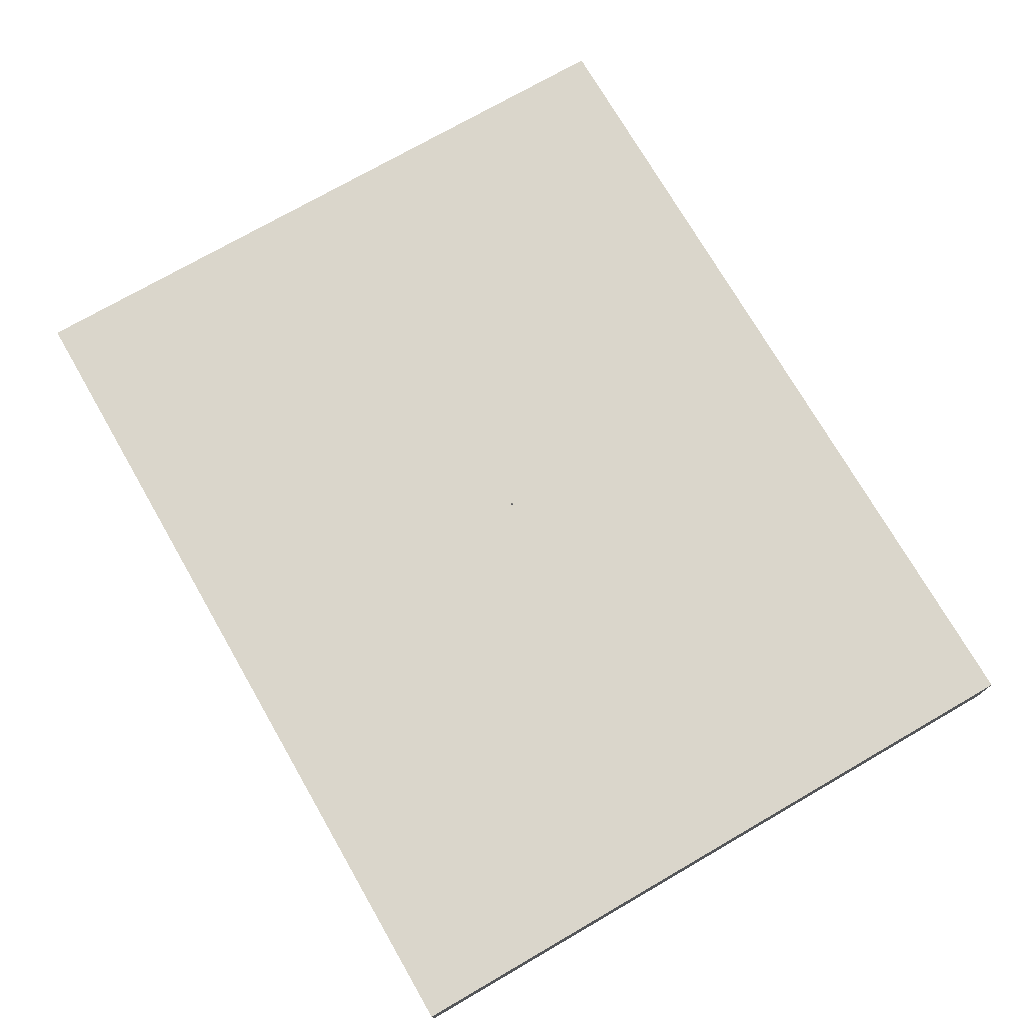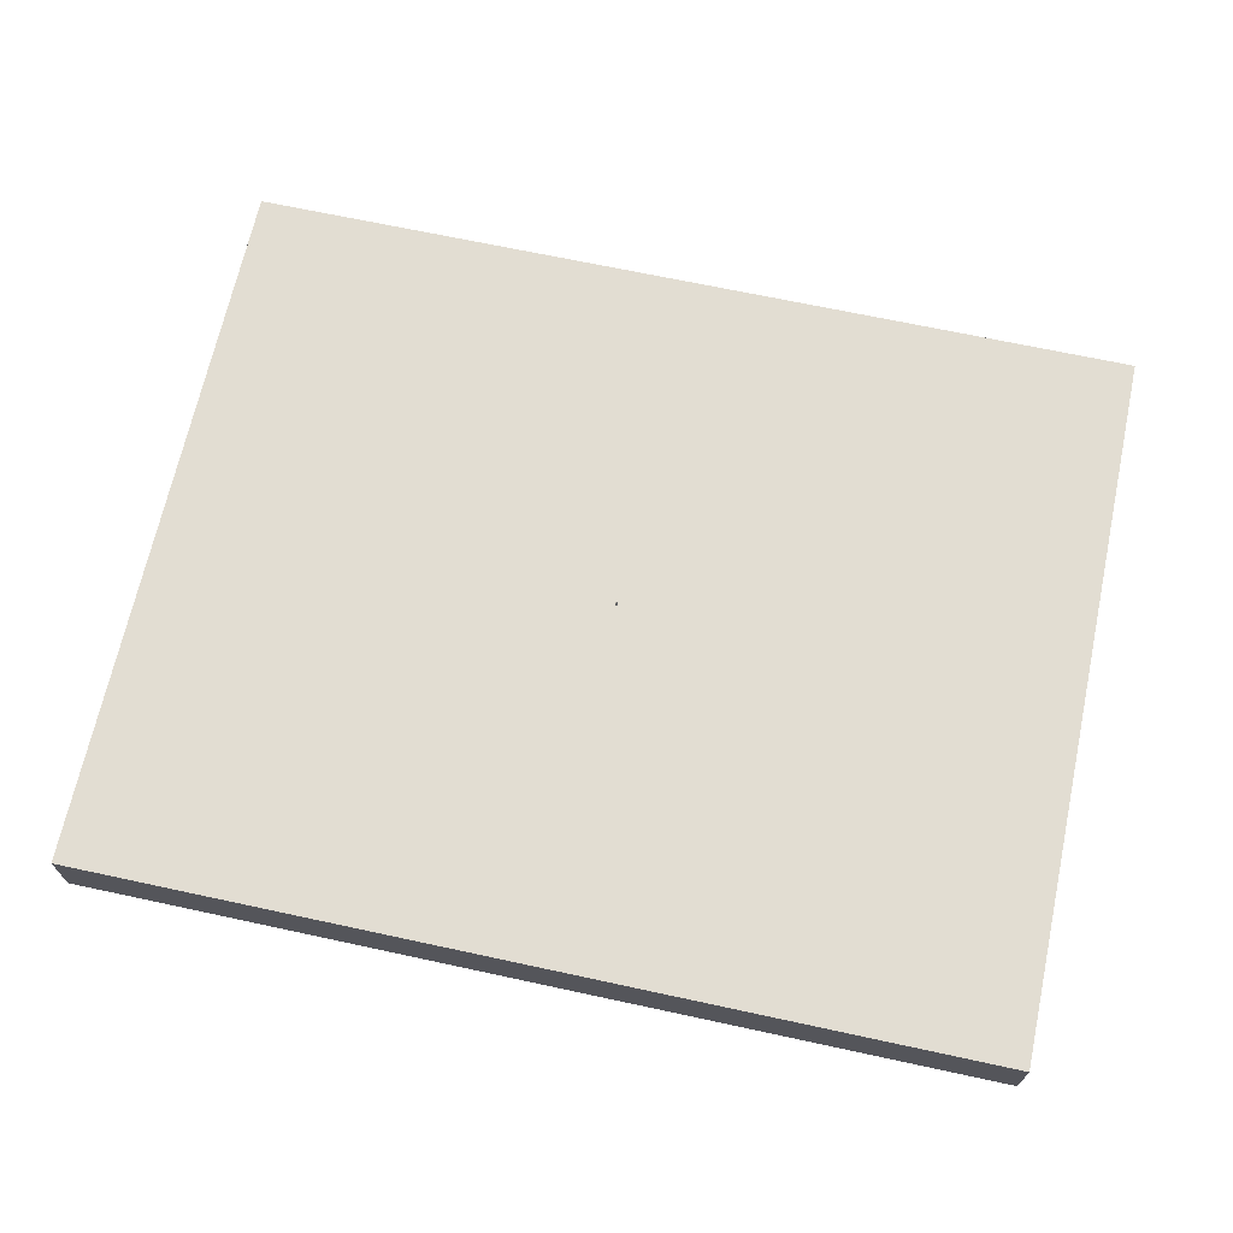
<metadata>
{"format":"obj","ext":"obj","renderer":"f3d","projection":"perspective","resolution":1024,"background":"white","views":[{"elev":73.8,"azim":60.0,"up":"+Y"},{"elev":68.2,"azim":12.2,"up":"+Y"}]}
</metadata>
<code>
o Cube_Cube.001
v -131.7 -19.89 104.9
v -131.7 1.2e-05 104.9
v -131.7 -19.89 -104.9
v -131.7 1.2e-05 -104.9
v 131.7 -19.89 104.9
v 131.7 1.2e-05 104.9
v 131.7 -19.89 -104.9
v 131.7 1.2e-05 -104.9
f 1 2 4 3
f 3 4 8 7
f 7 8 6 5
f 5 6 2 1
f 3 7 5 1
f 8 4 2 6
o BezierCurve_BezierCurve.002
v -92.64 -0.3374 -53.44
v -86.02 -1.153 -46.47
v -79.31 1.374 -41.16
v -72.54 6.621 -37.2
v -65.75 13.96 -34.3
v -58.98 22.78 -32.14
v -52.29 32.44 -30.43
v -45.69 42.33 -28.86
v -39.24 51.82 -27.14
v -32.98 60.29 -24.96
v -26.95 67.11 -22.02
v -21.19 71.66 -18.02
v -15.73 73.31 -12.66
l 9 10
l 10 11
l 11 12
l 12 13
l 13 14
l 14 15
l 15 16
l 16 17
l 17 18
l 18 19
l 19 20
l 20 21
o Cube.001_Cube.003
v 0.03103 -0.3613 0.02576
v 0.2291 -0.02164 0.1697
v -0.04463 -0.02164 0.2586
v -0.2138 -0.02164 0.02576
v -0.04463 -0.02164 -0.2071
v 0.2291 -0.02164 -0.1181
v 0.1067 0.528 0.2586
v -0.167 0.528 0.1697
v -0.167 0.528 -0.1181
v 0.1067 0.528 -0.2071
v 0.2759 0.528 0.02576
v 0.03103 0.8677 0.02576
v -0.01344 -0.2695 0.1626
v 0.1475 -0.2695 0.1104
v 0.103 -0.06989 0.2472
v 0.2639 -0.06989 0.02576
v 0.1475 -0.2695 -0.05882
v -0.1129 -0.2695 0.02576
v -0.1573 -0.06989 0.1626
v -0.01344 -0.2695 -0.1111
v -0.1573 -0.06989 -0.1111
v 0.103 -0.06989 -0.1957
v 0.2914 0.2532 0.1104
v 0.2914 0.2532 -0.05882
v 0.03103 0.2532 0.2995
v 0.1919 0.2532 0.2472
v -0.2293 0.2532 0.1104
v -0.1299 0.2532 0.2472
v -0.1299 0.2532 -0.1957
v -0.2293 0.2532 -0.05882
v 0.1919 0.2532 -0.1957
v 0.03103 0.2532 -0.248
v 0.2194 0.5762 0.1626
v -0.04093 0.5762 0.2472
v -0.2018 0.5762 0.02576
v -0.04093 0.5762 -0.1957
v 0.2194 0.5762 -0.1111
v 0.0755 0.7759 0.1626
v 0.1749 0.7759 0.02576
v -0.08539 0.7759 0.1104
v -0.08539 0.7759 -0.05882
v 0.0755 0.7759 -0.1111
v -0.1317 0.6348 -0.1044
v -0.1028 0.6407 -0.132
v -0.1321 0.6337 -0.104
v -0.1031 0.6397 -0.1317
v -0.1686 0.5075 -0.1413
v -0.1823 0.5882 -0.151
v -0.1509 0.5514 -0.1778
v -0.1576 0.5906 -0.1824
v -0.1686 0.5075 -0.1413
v -0.1825 0.5873 -0.1504
v -0.1513 0.552 -0.1775
v -0.1577 0.5896 -0.182
v -0.2094 0.4289 -0.1679
v -0.2289 0.5 -0.1818
v -0.1974 0.4633 -0.2085
v -0.2069 0.4978 -0.2152
v -0.2094 0.4289 -0.1679
v -0.229 0.4993 -0.1811
v -0.1978 0.4639 -0.2082
v -0.2069 0.497 -0.2147
v -0.249 0.3368 -0.1893
v -0.2724 0.3988 -0.2055
v -0.241 0.3621 -0.2322
v -0.2524 0.3922 -0.24
v -0.249 0.3368 -0.1893
v -0.2725 0.3982 -0.2048
v -0.2414 0.3627 -0.2319
v -0.2523 0.3916 -0.2394
v -0.2868 0.2326 -0.2054
v -0.3125 0.2884 -0.2226
v -0.2811 0.2516 -0.2493
v -0.2936 0.2787 -0.2576
v -0.2868 0.2326 -0.2054
v -0.3125 0.2879 -0.2219
v -0.2815 0.2522 -0.249
v -0.2935 0.2782 -0.257
v -0.3227 0.1208 -0.2171
v -0.3495 0.1733 -0.2346
v -0.3181 0.1364 -0.2613
v -0.3312 0.1619 -0.2698
v -0.3227 0.1208 -0.2171
v -0.3495 0.1728 -0.2339
v -0.3185 0.1369 -0.2611
v -0.3311 0.1614 -0.2692
v -0.358 0.006996 -0.2273
v -0.3855 0.05723 -0.245
v -0.3542 0.02016 -0.2718
v -0.3676 0.04459 -0.2804
v -0.358 0.006996 -0.2273
v -0.3855 0.05683 -0.2443
v -0.3546 0.02072 -0.2715
v -0.3675 0.04415 -0.2798
v -0.3928 -0.1086 -0.2364
v -0.4207 -0.05953 -0.2542
v -0.3894 -0.09679 -0.2809
v -0.403 -0.07293 -0.2896
v -0.3928 -0.1086 -0.2364
v -0.4206 -0.0599 -0.2535
v -0.3898 -0.09622 -0.2807
v -0.4029 -0.07334 -0.2889
v -0.4275 -0.2251 -0.2447
v -0.4553 -0.1758 -0.2625
v -0.4241 -0.2133 -0.2892
v -0.4376 -0.1893 -0.2978
v -0.4275 -0.2251 -0.2447
v -0.4553 -0.1762 -0.2617
v -0.4245 -0.2127 -0.289
v -0.4375 -0.1897 -0.2972
v -0.4627 -0.341 -0.2534
v -0.4902 -0.2906 -0.2711
v -0.459 -0.3284 -0.2979
v -0.4724 -0.3039 -0.3065
v -0.4627 -0.341 -0.2534
v -0.4901 -0.291 -0.2704
v -0.4595 -0.3278 -0.2976
v -0.4723 -0.3043 -0.3058
v -0.4984 -0.4561 -0.2626
v -0.5253 -0.4038 -0.2802
v -0.4943 -0.442 -0.307
v -0.5074 -0.4165 -0.3155
v -0.4984 -0.4561 -0.2626
v -0.5253 -0.4042 -0.2794
v -0.4947 -0.4414 -0.3067
v -0.5073 -0.417 -0.3149
v -0.5361 -0.5674 -0.2744
v -0.5618 -0.5115 -0.2916
v -0.5309 -0.5501 -0.3185
v -0.5434 -0.5229 -0.3268
v -0.5361 -0.5674 -0.2744
v -0.5617 -0.512 -0.2909
v -0.5313 -0.5495 -0.3182
v -0.5433 -0.5234 -0.3262
v -0.5756 -0.674 -0.289
v -0.5994 -0.6129 -0.3055
v -0.5687 -0.6522 -0.3324
v -0.5803 -0.6225 -0.3404
v -0.5756 -0.674 -0.289
v -0.5994 -0.6135 -0.3048
v -0.5691 -0.6516 -0.3322
v -0.5802 -0.6231 -0.3398
v -0.617 -0.7753 -0.3066
v -0.638 -0.7078 -0.3218
v -0.6076 -0.7478 -0.3489
v -0.6179 -0.715 -0.3562
v -0.617 -0.7753 -0.3066
v -0.638 -0.7085 -0.3211
v -0.608 -0.7471 -0.3486
v -0.6178 -0.7157 -0.3556
v -0.6622 -0.8608 -0.3314
v -0.6785 -0.7847 -0.344
v -0.6486 -0.8255 -0.3714
v -0.6566 -0.7885 -0.3775
v -0.08843 0.6531 -0.1185
v -0.1227 0.6426 -0.096
v -0.1009 0.6074 -0.1315
v -0.1013 0.6074 -0.1311
v -0.1048 0.5947 -0.1347
v -0.1309 0.6142 -0.1038
v -0.1305 0.6141 -0.1041
v -0.1531 0.5333 -0.1267
v -0.1445 0.5366 -0.132
v -0.1544 0.5208 -0.1282
f 22 34 35
f 23 37 35
f 22 39 34
f 22 41 39
f 22 38 41
f 23 44 37
f 24 46 36
f 25 48 40
f 26 50 42
f 27 52 43
f 23 47 44
f 24 49 46
f 25 51 48
f 26 53 50
f 27 45 52
f 28 59 54
f 29 61 55
f 30 62 56
f 31 63 57
f 32 60 58
f 60 33 63
f 60 63 58
f 58 63 31
f 63 33 62
f 63 62 57
f 57 62 30 177 176 178
f 62 33 61
f 62 61 56
f 56 61 29
f 61 33 59
f 61 59 55
f 55 59 28
f 59 33 60
f 59 60 54
f 54 60 32
f 45 32 58
f 45 58 52
f 52 58 31
f 53 31 57
f 53 57 50
f 50 57 184 185 183 30
f 51 30 56
f 51 56 48
f 48 56 29
f 49 29 55
f 49 55 46
f 46 55 28
f 47 28 54
f 47 54 44
f 44 54 32
f 52 31 53
f 52 53 43
f 43 53 26
f 50 30 51
f 50 51 42
f 42 51 25
f 48 29 49
f 48 49 40
f 40 49 24
f 46 28 47
f 46 47 36
f 36 47 23
f 44 32 45
f 44 45 37
f 37 45 27
f 38 27 43
f 38 43 41
f 41 43 26
f 41 26 42
f 41 42 39
f 39 42 25
f 39 25 40
f 39 40 34
f 34 40 24
f 37 27 38
f 37 38 35
f 35 38 22
f 34 24 36
f 34 36 35
f 35 36 23
f 65 176 177 64
f 70 71 69 68
f 68 69 66 181 183 185
f 71 67 66 69
f 72 73 75 74
f 74 75 79 78
f 78 79 77 76
f 76 77 73 72
f 74 78 76 72
f 79 75 73 77
f 80 81 83 82
f 82 83 87 86
f 86 87 85 84
f 84 85 81 80
f 82 86 84 80
f 87 83 81 85
f 88 89 91 90
f 90 91 95 94
f 94 95 93 92
f 92 93 89 88
f 90 94 92 88
f 95 91 89 93
f 96 97 99 98
f 98 99 103 102
f 102 103 101 100
f 100 101 97 96
f 98 102 100 96
f 103 99 97 101
f 104 105 107 106
f 106 107 111 110
f 110 111 109 108
f 108 109 105 104
f 106 110 108 104
f 111 107 105 109
f 112 113 115 114
f 114 115 119 118
f 118 119 117 116
f 116 117 113 112
f 114 118 116 112
f 119 115 113 117
f 120 121 123 122
f 122 123 127 126
f 126 127 125 124
f 124 125 121 120
f 122 126 124 120
f 127 123 121 125
f 128 129 131 130
f 130 131 135 134
f 134 135 133 132
f 132 133 129 128
f 130 134 132 128
f 135 131 129 133
f 136 137 139 138
f 138 139 143 142
f 142 143 141 140
f 140 141 137 136
f 138 142 140 136
f 143 139 137 141
f 144 145 147 146
f 146 147 151 150
f 150 151 149 148
f 148 149 145 144
f 146 150 148 144
f 151 147 145 149
f 152 153 155 154
f 154 155 159 158
f 158 159 157 156
f 156 157 153 152
f 154 158 156 152
f 159 155 153 157
f 160 161 163 162
f 162 163 167 166
f 166 167 165 164
f 164 165 161 160
f 162 166 164 160
f 167 163 161 165
f 168 169 171 170
f 170 171 175 174
f 174 175 173 172
f 172 173 169 168
f 170 174 172 168
f 175 171 169 173
f 178 182 177 30 183 181 179 180 184 57
f 177 182 64
f 178 176 65
f 182 178 65 64
f 180 179 67 71 70
f 179 181 66 67
f 185 184 180 70 68
o Icosphere_Icosphere.004
v 0.03103 -0.3613 0.02576
v 0.2291 -0.02164 0.1697
v -0.04463 -0.02164 0.2586
v -0.2138 -0.02164 0.02576
v -0.04463 -0.02164 -0.2071
v 0.2291 -0.02164 -0.1181
v 0.1067 0.528 0.2586
v -0.167 0.528 0.1697
v -0.167 0.528 -0.1181
v 0.1067 0.528 -0.2071
v 0.2759 0.528 0.02576
v 0.03103 0.8677 0.02576
v -0.01344 -0.2695 0.1626
v 0.1475 -0.2695 0.1104
v 0.103 -0.06989 0.2472
v 0.2639 -0.06989 0.02576
v 0.1475 -0.2695 -0.05882
v -0.1129 -0.2695 0.02576
v -0.1573 -0.06989 0.1626
v -0.01344 -0.2695 -0.1111
v -0.1573 -0.06989 -0.1111
v 0.103 -0.06989 -0.1957
v 0.2914 0.2532 0.1104
v 0.2914 0.2532 -0.05882
v 0.03103 0.2532 0.2995
v 0.1919 0.2532 0.2472
v -0.2293 0.2532 0.1104
v -0.1299 0.2532 0.2472
v -0.1299 0.2532 -0.1957
v -0.2293 0.2532 -0.05882
v 0.1919 0.2532 -0.1957
v 0.03103 0.2532 -0.248
v 0.2194 0.5762 0.1626
v -0.04093 0.5762 0.2472
v -0.2018 0.5762 0.02576
v -0.04093 0.5762 -0.1957
v 0.2194 0.5762 -0.1111
v 0.0755 0.7759 0.1626
v 0.1749 0.7759 0.02576
v -0.08539 0.7759 0.1104
v -0.08539 0.7759 -0.05882
v 0.0755 0.7759 -0.1111
f 186 199 198
f 187 199 201
f 186 198 203
f 186 203 205
f 186 205 202
f 187 201 208
f 188 200 210
f 189 204 212
f 190 206 214
f 191 207 216
f 187 208 211
f 188 210 213
f 189 212 215
f 190 214 217
f 191 216 209
f 192 218 223
f 193 219 225
f 194 220 226
f 195 221 227
f 196 222 224
f 224 227 197
f 224 222 227
f 222 195 227
f 227 226 197
f 227 221 226
f 221 194 226
f 226 225 197
f 226 220 225
f 220 193 225
f 225 223 197
f 225 219 223
f 219 192 223
f 223 224 197
f 223 218 224
f 218 196 224
f 209 222 196
f 209 216 222
f 216 195 222
f 217 221 195
f 217 214 221
f 214 194 221
f 215 220 194
f 215 212 220
f 212 193 220
f 213 219 193
f 213 210 219
f 210 192 219
f 211 218 192
f 211 208 218
f 208 196 218
f 216 217 195
f 216 207 217
f 207 190 217
f 214 215 194
f 214 206 215
f 206 189 215
f 212 213 193
f 212 204 213
f 204 188 213
f 210 211 192
f 210 200 211
f 200 187 211
f 208 209 196
f 208 201 209
f 201 191 209
f 202 207 191
f 202 205 207
f 205 190 207
f 205 206 190
f 205 203 206
f 203 189 206
f 203 204 189
f 203 198 204
f 198 188 204
f 201 202 191
f 201 199 202
f 199 186 202
f 198 200 188
f 198 199 200
f 199 187 200
o Volcano_Icosphere.002
v 0.6031 -0.565 0.4414
v -0.1875 -0.565 0.7931
v -0.6761 -0.565 0.03161
v -0.1875 -0.565 -0.7298
v 0.6031 -0.565 -0.3899
v 0.1571 0.3156 0.4138
v -0.2991 0.3156 0.2619
v -0.2768 0.3156 -0.24
v 0.1571 0.3156 -0.4078
v 0.4391 0.3156 0.02576
v 0.03103 0.2869 0.02576
v 0.4516 -0.6627 0.5647
v 0.2388 -0.7043 0.6654
v 0.007597 -0.6627 0.709
v 0.6736 -0.6627 -0.2076
v 0.7035 -0.7043 0.02576
v 0.6736 -0.6627 0.2592
v 0.5855 -0.7434 -0.4537
v -0.3516 -0.6627 0.673
v -0.513 -0.7043 0.4792
v -0.626 -0.6627 0.2454
v -0.2455 -0.7434 -0.7572
v -0.626 -0.6627 -0.1822
v -0.513 -0.7043 -0.416
v -0.3516 -0.6627 -0.6098
v 0.007597 -0.6627 -0.742
v 0.2388 -0.7043 -0.6926
v 0.4516 -0.6627 -0.5132
v 0.4675 0.1148 0.09311
v 0.503 -0.1424 0.1791
v 0.5503 -0.3954 0.2929
v 0.5503 -0.3954 -0.2414
v 0.503 -0.1424 -0.1276
v 0.3945 0.1148 -0.04158
v 0.1018 0.1148 0.4616
v 0.04015 -0.1424 0.5479
v -0.05349 -0.3954 0.6386
v 0.4456 -0.3954 0.437
v 0.3227 -0.1424 0.4273
v 0.2299 0.1148 0.42
v -0.3799 0.07387 0.219
v -0.4409 -0.1424 0.2052
v -0.5461 -0.3954 0.1324
v -0.2229 -0.3954 0.5763
v -0.2607 -0.1424 0.4862
v -0.2825 0.1148 0.2908
v -0.246 0.1148 -0.3722
v -0.2607 -0.01949 -0.4746
v -0.232 -0.3954 -0.5587
v -0.5461 -0.3954 -0.06923
v -0.4409 -0.1424 -0.142
v -0.3251 0.1148 -0.2488
v 0.2299 0.1148 -0.3685
v 0.3227 -0.1424 -0.3757
v 0.4456 -0.3954 -0.3855
v -0.06261 -0.3954 -0.621
v 0.03103 -0.1424 -0.5469
v 0.1018 0.1148 -0.4619
v 0.3281 0.372 0.1347
v 0.2629 0.396 0.2539
v 0.2518 0.372 0.3527
v 0.04455 0.372 0.478
v -0.0889 0.396 0.3565
v -0.2117 0.372 0.2908
v -0.3398 0.372 0.1841
v -0.3185 0.4535 -0.02708
v -0.3398 0.372 -0.1209
v -0.2117 0.372 -0.3205
v -0.0889 0.396 -0.2992
v -0.009165 0.372 -0.3894
v 0.2355 0.453 -0.2344
v 0.345 0.396 -0.2023
v 0.3372 0.372 -0.08321
v 0.06643 0.8977 0.2116
v 0.1051 0.7288 0.2539
v 0.1372 0.531 0.3527
v 0.3748 0.531 0.02576
v 0.2709 0.9033 0.0392
v 0.1456 0.3023 0.02576
v -0.06167 0.3152 0.09311
v -0.163 0.9336 0.1182
v -0.2471 0.531 0.2604
v -0.06167 0.6225 -0.04465
v -0.1032 0.5854 -0.128
v -0.1471 0.531 -0.1455
v 0.06643 0.6225 -0.08321
v 0.03508 0.81 -0.2267
v 0.1372 0.531 -0.3385
v 0.1435 0.7736 -0.1705
v 0.3222 0.5987 -0.09416
v 0.2351 0.5987 -0.2141
v -0.04114 0.8587 -0.1679
v 0.006946 0.5987 -0.3239
v -0.134 0.5987 -0.272
v -0.173 0.8386 0.05243
v -0.275 0.5987 -0.05231
v -0.275 0.5987 0.1155
v -0.03202 0.8671 0.2513
v -0.134 0.5987 0.3352
v 0.006946 0.5987 0.3871
v 0.1961 0.9341 0.1674
v 0.1529 0.5987 0.2656
v 0.3222 0.5987 0.1457
v 0.3512 0.1407 -0.1683
v 0.4325 -0.1424 -0.2659
v 0.3371 0.1407 -0.2882
v -0.03202 0.1407 -0.4597
v -0.1223 -0.1424 -0.5028
v -0.173 0.1407 -0.4078
v -0.4011 0.01779 -0.05231
v -0.4835 -0.1833 -0.009718
v -0.3625 0.1981 0.05684
v -0.173 0.1407 0.378
v -0.1223 -0.1424 0.566
v -0.03202 0.1407 0.5229
v 0.255 0.1407 0.3397
v 0.4325 -0.1424 0.3175
v 0.4151 0.1407 0.2198
v 0.1844 -0.1424 -0.4845
v 0.3008 -0.4296 -0.4144
v 0.1144 -0.4296 -0.7009
v -0.3705 -0.1424 -0.2987
v -0.3737 -0.4296 -0.4385
v -0.4538 -0.4329 -0.3413
v -0.3705 -0.1424 0.3619
v -0.4524 -0.4296 0.3221
v -0.4193 -0.3067 0.5017
v 0.1844 -0.1424 0.4977
v 0.1144 -0.2862 0.5995
v 0.3008 -0.4296 0.539
v 0.5273 -0.1424 0.02576
v 0.6025 -0.4296 0.1238
v 0.6025 -0.4296 -0.07225
v 0.4607 -0.9196 -0.7588
v 0.09372 -0.9196 -0.8295
v -0.5001 -0.9196 -0.6753
v 0.8277 -0.9196 -0.1672
v 0.8277 -0.9196 0.2187
v 0.09372 -0.9196 0.8431
v 0.4607 -0.9196 0.7238
v 0.2124 0.8385 -0.04511
v 0.1579 0.8061 -0.1181
v 0.239 0.9359 -0.01323
v 0.1663 0.6826 0.0995
v 0.1468 0.7669 0.1895
v 0.1428 0.7322 0.1998
v 0.04873 0.4232 0.1375
v 0.1018 0.7423 0.1672
v -0.1381 0.6608 -0.01335
v -0.1922 0.6157 0.0261
v -0.501 -0.9219 -0.6731
v -0.5248 -0.9219 -0.6369
v -0.4829 -0.9219 -0.692
v 0.4859 -0.9219 -0.7412
v 0.4585 -0.9219 -0.758
v 0.09563 -0.9219 -0.8279
v 0.07118 -0.9219 -0.8358
v -0.2437 -0.9219 -0.8998
v 0.7482 -0.9219 0.552
v 0.7525 -0.9219 0.5499
v 0.7531 -0.9219 0.5452
v 0.8272 -0.9219 0.2165
v 0.8225 -0.9219 0.2407
v 0.8272 -0.9219 -0.165
v 0.8283 -0.9219 -0.1892
v 0.8077 -0.9219 0.31
v 0.7996 -0.9219 -0.4899
v -0.8509 -0.9219 0.03161
v -0.8418 -0.9219 0.05136
v -0.8418 -0.9219 0.01185
v -0.7203 -0.9219 -0.3127
v -0.7203 -0.9219 0.3759
v -0.7104 -0.9219 0.3924
v -0.7104 -0.9219 -0.3291
v -0.5011 -0.9219 0.7185
v 0.08706 -0.9219 0.8451
v -0.1646 -0.9219 0.8736
v -0.2251 -0.9219 0.9077
v -0.2705 -0.9219 0.863
v 0.5413 -0.9219 0.6767
v 0.4585 -0.9219 0.724
v 0.09563 -0.9219 0.842
v 0.48 -0.9219 0.712
v 0.08904 -0.9219 0.8444
v -0.4903 -0.9219 0.7342
f 228 244 258
f 229 241 264
f 230 248 270
f 231 252 276
f 232 255 282
f 228 258 265
f 229 264 271
f 230 270 277
f 231 276 283
f 232 282 259
f 233 288 303
f 234 291 309
f 235 294 312
f 236 297 315
f 237 300 304
f 306 313 238
f 305 370 368 369 316 306
f 304 317 305
f 306 316 313
f 316 314 313
f 305 317 316 369 368 370
f 317 318 316
f 316 318 314
f 318 315 314
f 304 300 317
f 300 299 317
f 317 299 318
f 299 298 318
f 318 298 315
f 298 236 315
f 313 310 238
f 314 319 313
f 315 320 314
f 313 319 310
f 319 311 310
f 314 320 319
f 320 321 319
f 319 321 311
f 321 312 311
f 315 297 320
f 297 296 320
f 320 296 321
f 296 295 321
f 321 295 312
f 295 235 312
f 310 307 238
f 311 376 322 310
f 312 323 311
f 310 322 307
f 322 308 307
f 311 323 377 322 376
f 323 324 322 377
f 322 324 308
f 324 309 308
f 312 294 323
f 294 293 323
f 323 293 324
f 293 292 324
f 324 292 309
f 292 234 309
f 307 301 374 238
f 308 325 307
f 309 326 308
f 307 325 301
f 325 302 301
f 308 326 325
f 326 327 325
f 325 327 302
f 327 303 302
f 309 291 326
f 291 290 326
f 326 290 327
f 290 289 327
f 327 289 303
f 289 233 303
f 301 375 306 238 374
f 302 373 328 372 301
f 303 329 302
f 301 372 328 371 306 375
f 328 305 306 371
f 302 329 328 373
f 329 330 328
f 328 330 305
f 330 304 305
f 303 288 329
f 288 287 329
f 329 287 330
f 287 286 330
f 330 286 304
f 286 237 304
f 261 300 237
f 260 331 261
f 259 332 260
f 261 331 300
f 331 299 300
f 260 332 331
f 332 333 331
f 331 333 299
f 333 298 299
f 259 282 332
f 282 281 332
f 332 281 333
f 281 280 333
f 333 280 298
f 280 236 298
f 285 297 236
f 284 334 285
f 283 335 284
f 285 334 297
f 334 296 297
f 284 335 334
f 335 336 334
f 334 336 296
f 336 295 296
f 283 276 335
f 276 275 335
f 335 275 336
f 275 274 336
f 336 274 295
f 274 235 295
f 279 294 235
f 278 337 279
f 277 338 278
f 279 337 294
f 337 293 294
f 278 338 337
f 338 339 337
f 337 339 293
f 339 292 293
f 277 270 338
f 270 269 338
f 338 269 339
f 269 268 339
f 339 268 292
f 268 234 292
f 273 291 234
f 272 340 273
f 271 341 272
f 273 340 291
f 340 290 291
f 272 341 340
f 341 342 340
f 340 342 290
f 342 289 290
f 271 264 341
f 264 263 341
f 341 263 342
f 263 262 342
f 342 262 289
f 262 233 289
f 267 288 233
f 266 343 267
f 265 344 266
f 267 343 288
f 343 287 288
f 266 344 343
f 344 345 343
f 343 345 287
f 345 286 287
f 265 258 344
f 258 257 344
f 344 257 345
f 257 256 345
f 345 256 286
f 256 237 286
f 280 285 236
f 281 346 280
f 282 347 281
f 280 346 285
f 346 284 285
f 281 347 346
f 347 348 346
f 346 348 284
f 348 283 284
f 282 255 347
f 255 254 347
f 347 254 348
f 254 253 348
f 348 253 283
f 253 231 283
f 274 279 235
f 275 349 274
f 276 350 275
f 274 349 279
f 349 278 279
f 275 350 349
f 350 351 349
f 349 351 278
f 351 277 278
f 276 252 350
f 252 251 350
f 350 251 351
f 251 250 351
f 351 250 277
f 250 230 277
f 268 273 234
f 269 352 268
f 270 353 269
f 268 352 273
f 352 272 273
f 269 353 352
f 353 354 352
f 352 354 272
f 354 271 272
f 270 248 353
f 248 247 353
f 353 247 354
f 247 246 354
f 354 246 271
f 246 229 271
f 262 267 233
f 263 355 262
f 264 356 263
f 262 355 267
f 355 266 267
f 263 356 355
f 356 357 355
f 355 357 266
f 357 265 266
f 264 241 356
f 241 240 356
f 356 240 357
f 240 239 357
f 357 239 265
f 239 228 265
f 256 261 237
f 257 358 256
f 258 359 257
f 256 358 261
f 358 260 261
f 257 359 358
f 359 360 358
f 358 360 260
f 360 259 260
f 258 244 359
f 244 243 359
f 359 243 360
f 243 242 360
f 360 242 259
f 242 232 259
f 245 255 232
f 245 361 255
f 361 254 255
f 361 362 254
f 362 253 254
f 362 249 253
f 249 231 253
f 249 252 231
f 249 363 252
f 363 251 252
f 242 245 232
f 243 364 242
f 244 365 243
f 242 364 245
f 243 365 364
f 366 240 241
f 366 367 240
f 367 239 240
f 386 407 410 408 409 411 403 404 405 406 412 402 400 399 396 395 397 398 401 379 378 380 385 384 383 382 381 394 392 391 389 390 393 388 387
f 244 228 387 388
f 381 361 245 394
f 381 382 361
f 362 361 382 383
f 383 384 362
f 385 249 362 384
f 380 363 249 385
f 380 378 363
f 379 363 378
f 401 251 363 379
f 250 251 401 398
f 250 398 397
f 230 250 397 395
f 230 395 396 248
f 399 248 396
f 248 399 400 247
f 402 247 400
f 412 246 247 402
f 406 246 412
f 405 229 246 406
f 394 245 364 392
f 391 364 365 389
f 392 364 391
f 393 365 244 388
f 393 390 365
f 389 365 390
f 229 405 404 241
f 403 411 366
f 241 404 403 366
f 409 366 411
f 408 367 366 409
f 367 408 410
f 367 410 407
f 386 239 367 407
f 386 387 228 239

</code>
